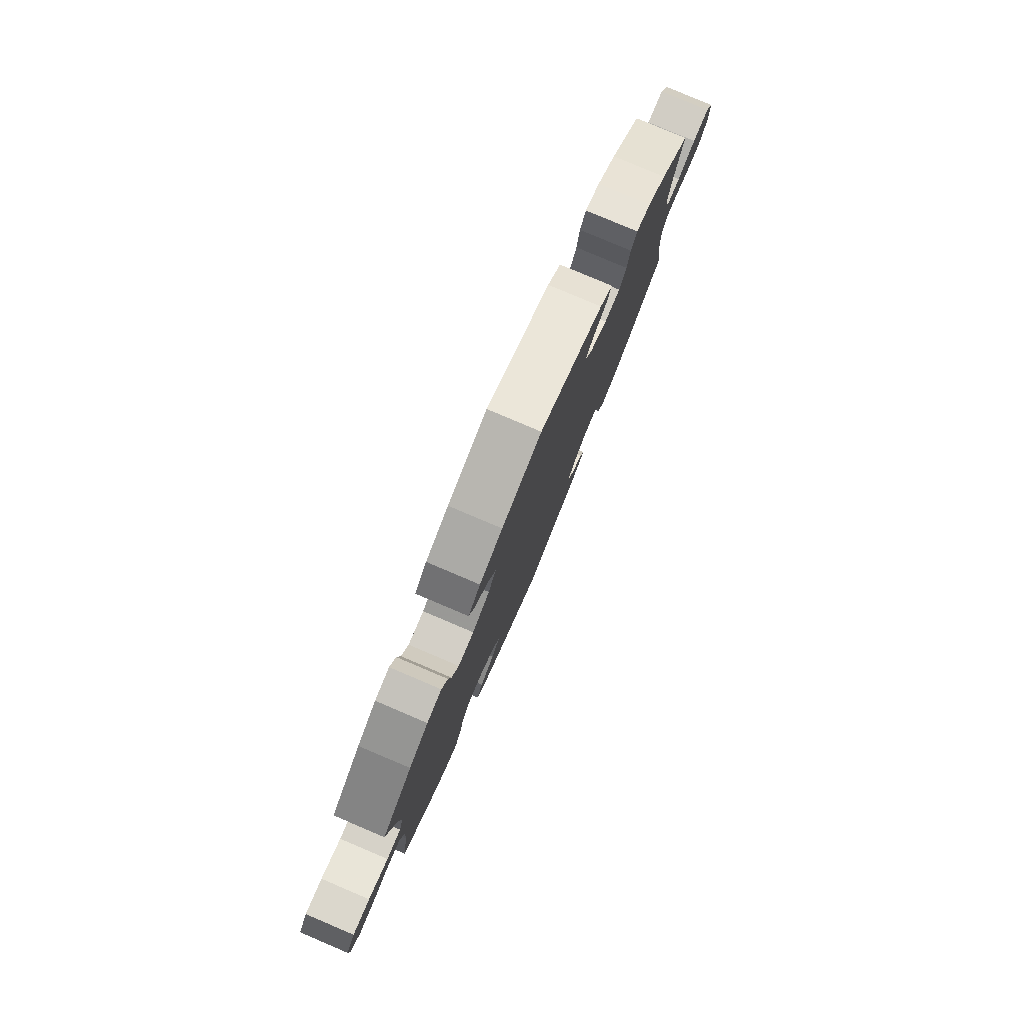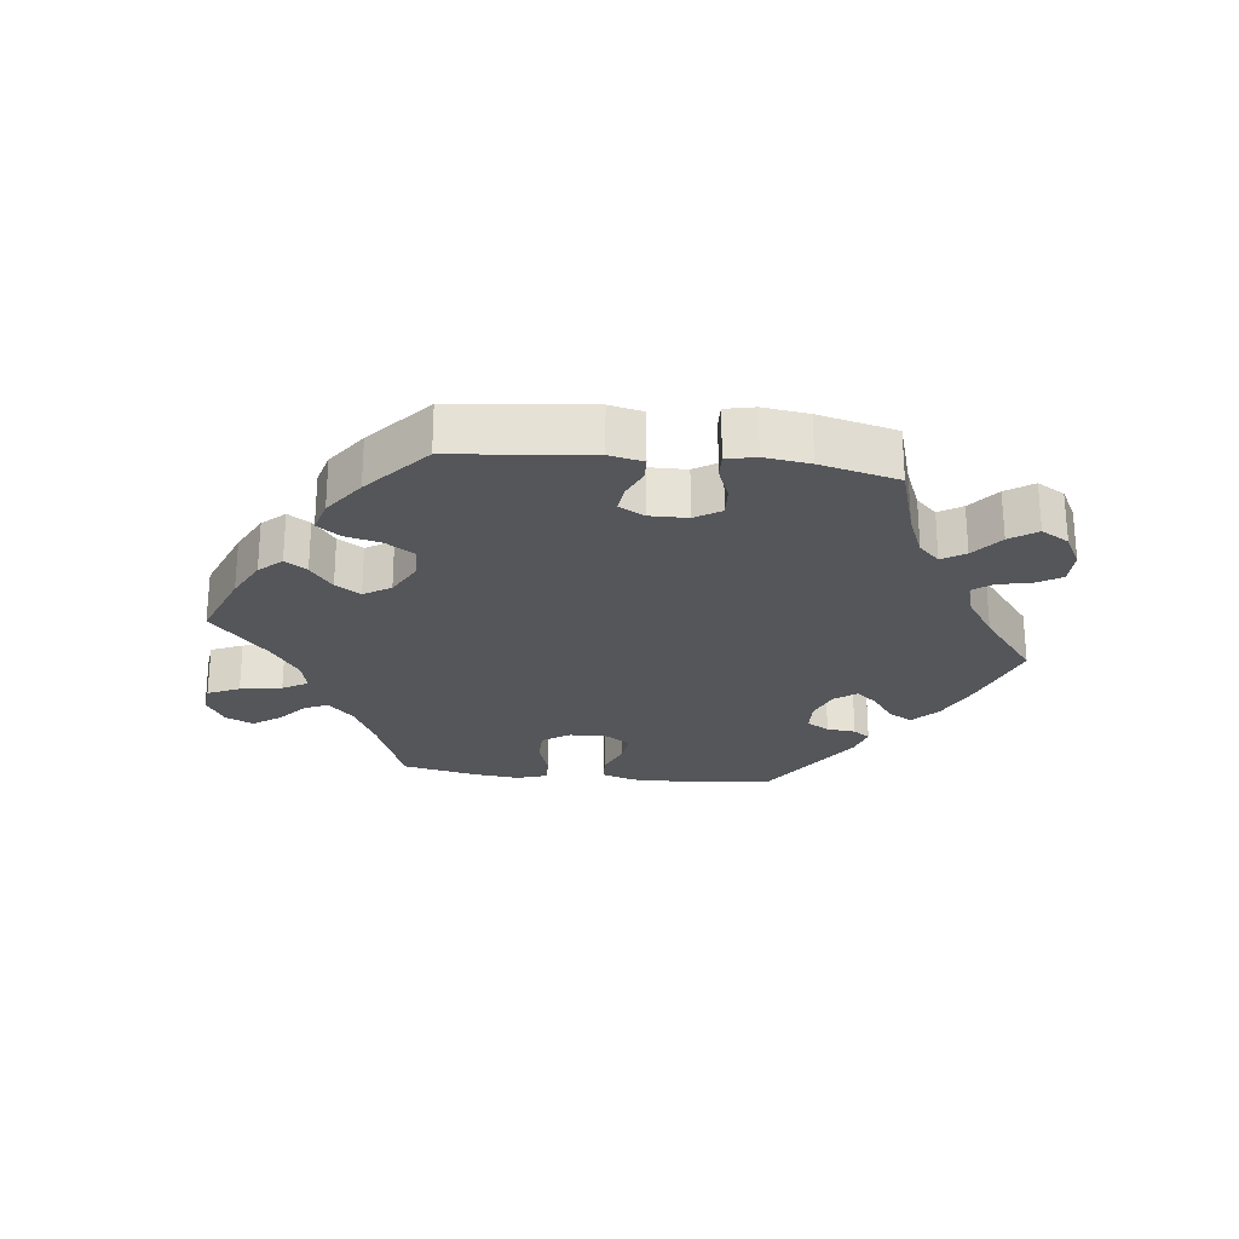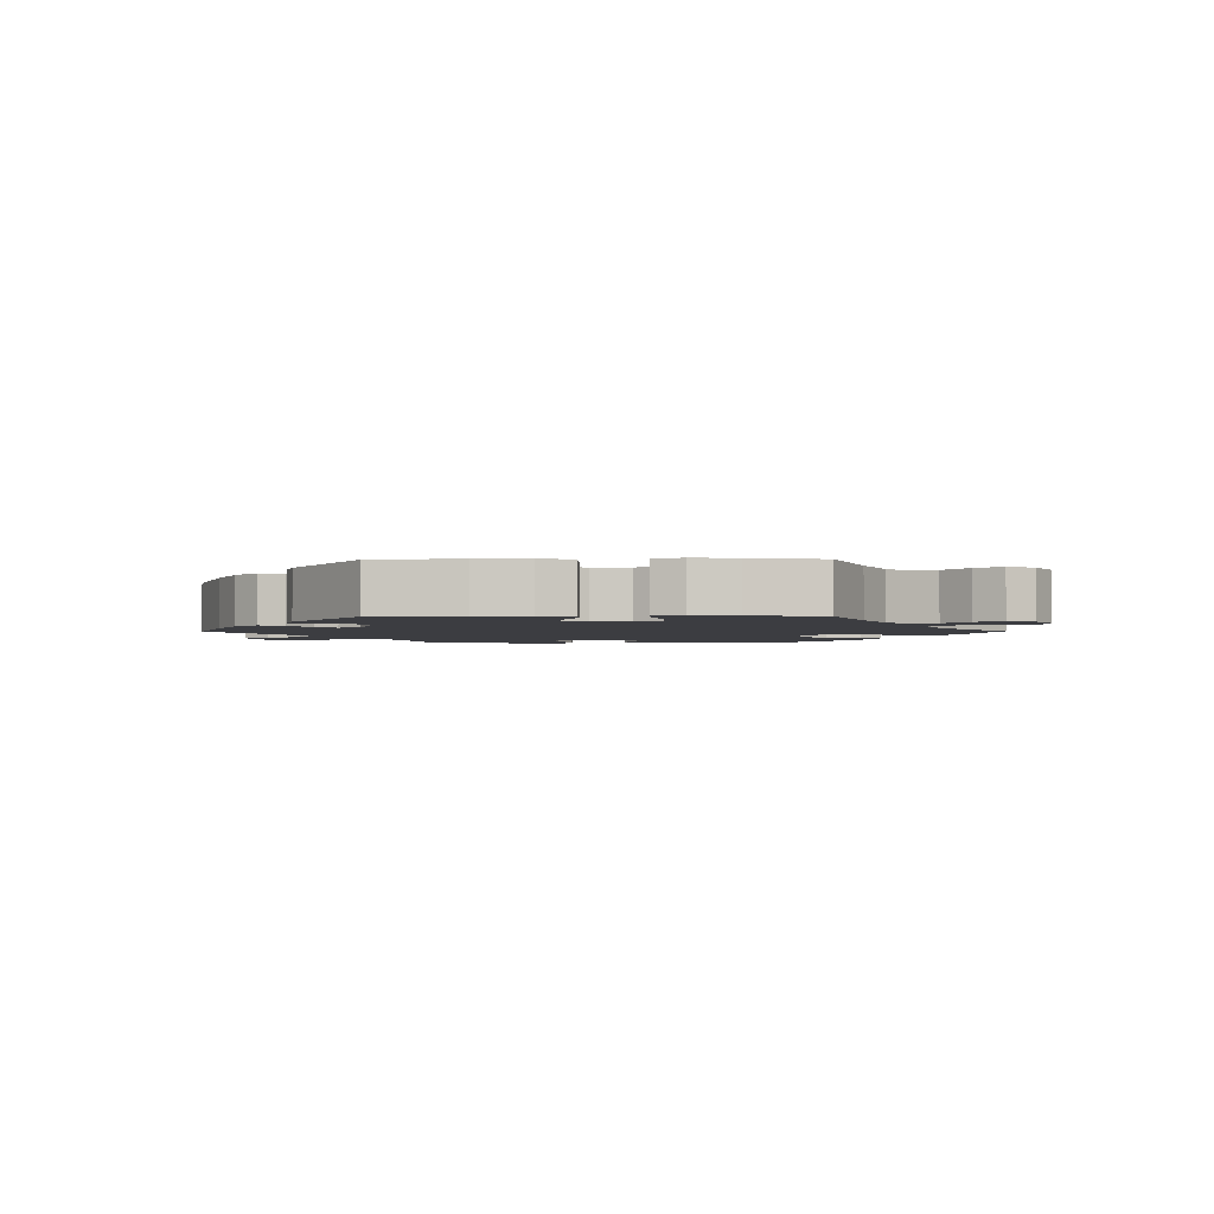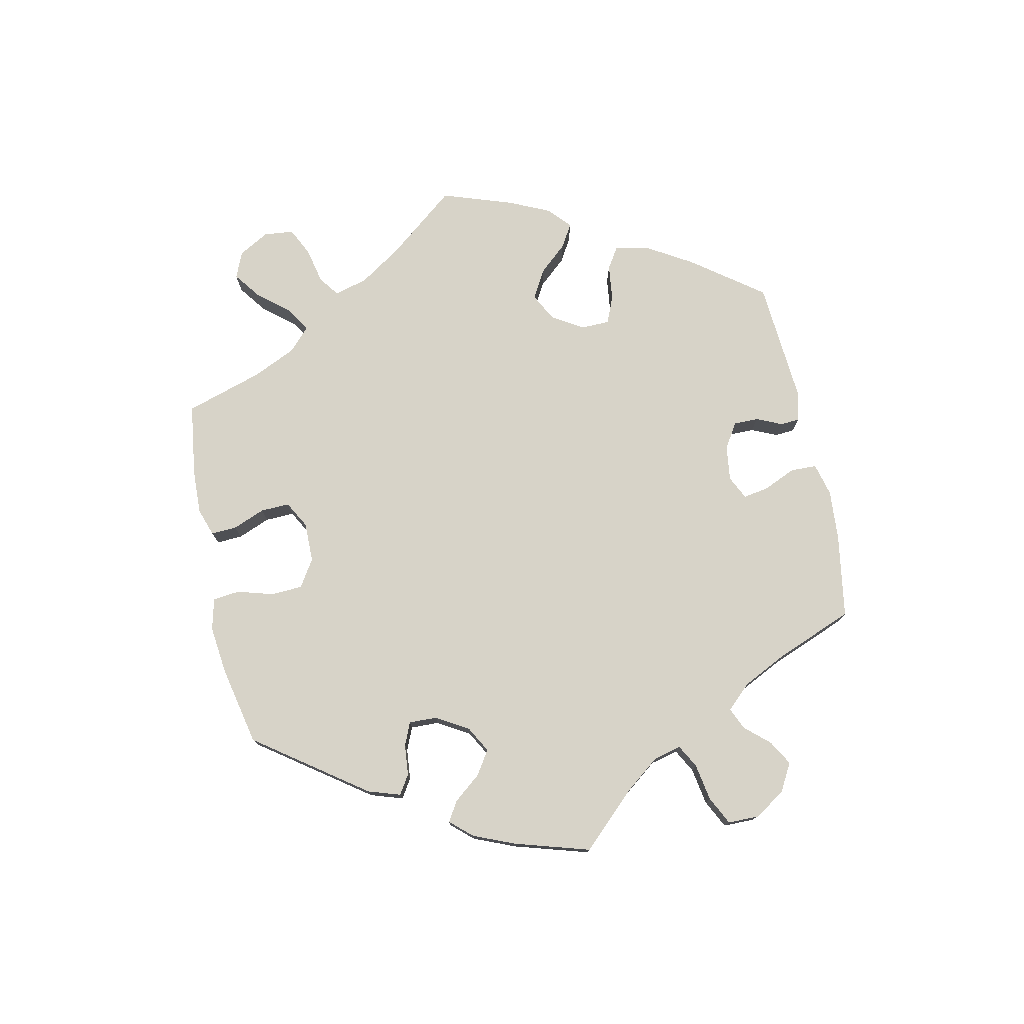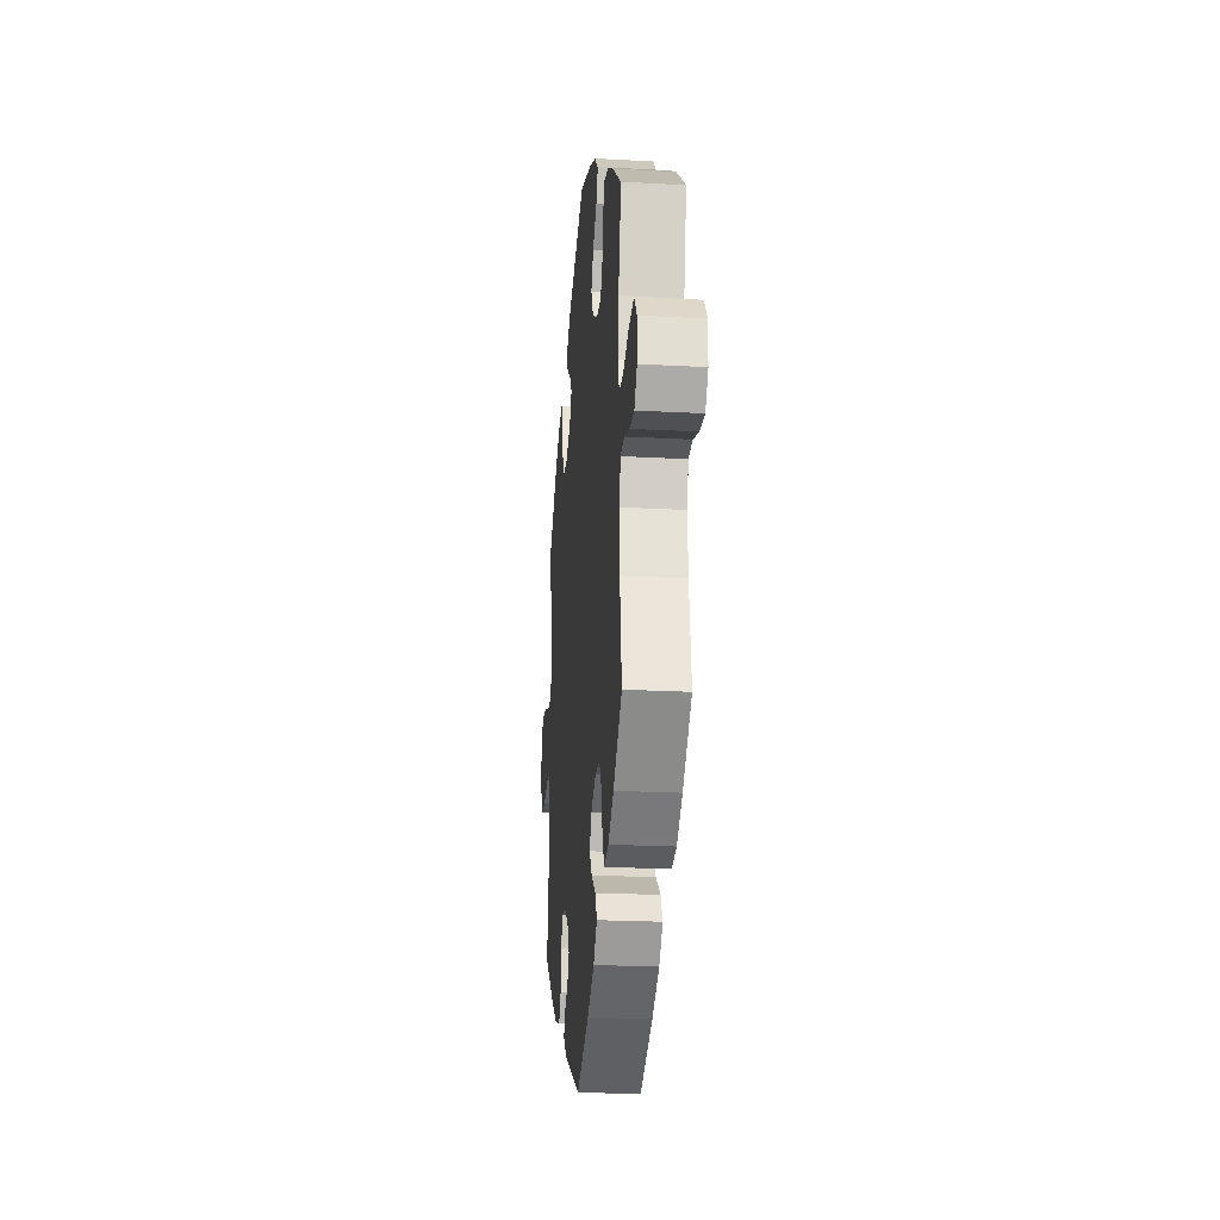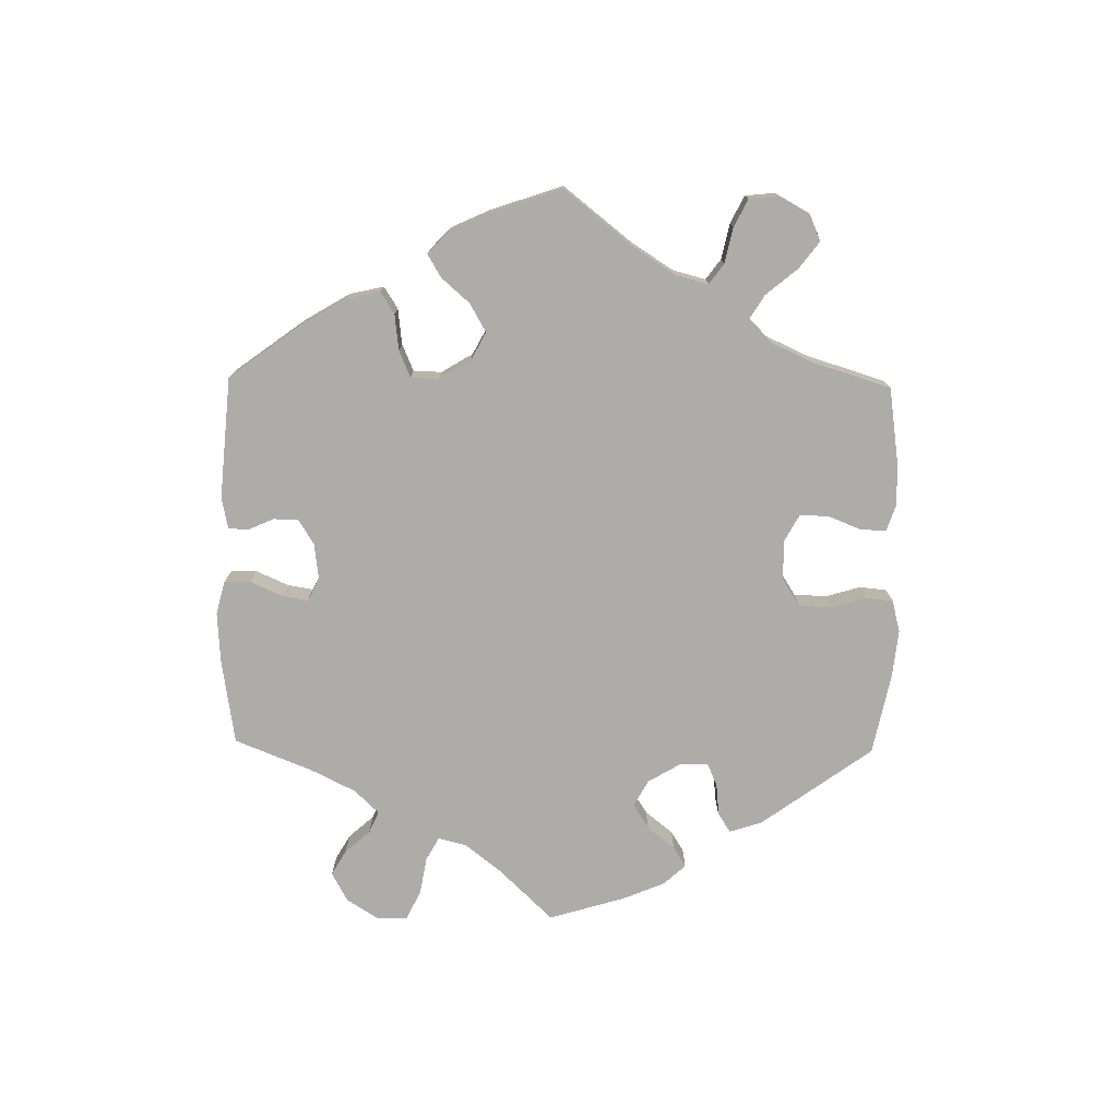
<metadata>
{"format":"obj","ext":"obj","renderer":"f3d","projection":"perspective","resolution":1024,"background":"white","views":[{"elev":79.8,"azim":-67.0,"up":"+Z"},{"elev":-25.6,"azim":23.5,"up":"+Y"},{"elev":-2.7,"azim":-149.3,"up":"+Y"},{"elev":76.9,"azim":47.9,"up":"+Y"},{"elev":-22.4,"azim":-95.4,"up":"+Z"},{"elev":-76.7,"azim":-121.0,"up":"+Y"}]}
</metadata>
<code>
v 0.189 0.07 0.493
v 0.228 0.07 0.458
v 0.212 0.07 0.427
v 0.173 0.07 0.399
v 0.15 0.07 0.368
v 0.173 0.07 0.331
v 0.223 0.07 0.303
v 0.269 0.07 0.304
v 0.289 0.07 0.343
v 0.297 0.07 0.396
v 0.314 0.07 0.428
v 0.357 0.07 0.414
v 0.412 0.07 0.372
v 0.5 0.07 0.289
v 0.473 0.07 0.177
v 0.464 0.07 0.109
v 0.476 0.07 0.067
v 0.517 0.07 0.068
v 0.571 0.07 0.088
v 0.62 0.07 0.091
v 0.644 0.07 0.05
v 0.642 0.07 -0.006
v 0.616 0.07 -0.049
v 0.572 0.07 -0.049
v 0.524 0.07 -0.033
v 0.488 0.07 -0.037
v 0.476 0.07 -0.086
v 0.481 0.07 -0.162
v 0.5 0.07 -0.289
v 0.398 0.07 -0.372
v 0.334 0.07 -0.415
v 0.284 0.07 -0.429
v 0.263 0.07 -0.395
v 0.257 0.07 -0.341
v 0.243 0.07 -0.304
v 0.203 0.07 -0.307
v 0.16 0.07 -0.34
v 0.139 0.07 -0.38
v 0.158 0.07 -0.413
v 0.193 0.07 -0.438
v 0.206 0.07 -0.465
v 0.171 0.07 -0.497
v 0.001 0.07 -0.578
v -0.123 0.07 -0.524
v -0.193 0.07 -0.485
v -0.229 0.07 -0.446
v -0.211 0.07 -0.411
v -0.167 0.07 -0.378
v -0.14 0.07 -0.342
v -0.161 0.07 -0.304
v -0.21 0.07 -0.277
v -0.258 0.07 -0.279
v -0.283 0.07 -0.322
v -0.294 0.07 -0.378
v -0.314 0.07 -0.414
v -0.359 0.07 -0.404
v -0.414 0.07 -0.365
v -0.501 0.07 -0.289
v -0.482 0.07 -0.159
v -0.478 0.07 -0.081
v -0.492 0.07 -0.03
v -0.53 0.07 -0.026
v -0.583 0.07 -0.043
v -0.63 0.07 -0.046
v -0.657 0.07 -0.009
v -0.658 0.07 0.044
v -0.632 0.07 0.079
v -0.581 0.07 0.073
v -0.522 0.07 0.051
v -0.479 0.07 0.05
v -0.466 0.07 0.095
v -0.473 0.07 0.167
v -0.501 0.07 0.289
v -0.412 0.07 0.359
v -0.355 0.07 0.395
v -0.311 0.07 0.404
v -0.293 0.07 0.369
v -0.285 0.07 0.316
v -0.264 0.07 0.277
v -0.217 0.07 0.278
v -0.165 0.07 0.309
v -0.142 0.07 0.353
v -0.165 0.07 0.397
v -0.206 0.07 0.436
v -0.223 0.07 0.474
v -0.187 0.07 0.509
v -0.119 0.07 0.539
v -0.001 0.07 0.578
v 0.189 0 0.493
v 0.228 0 0.458
v 0.212 0 0.427
v 0.173 0 0.399
v 0.15 0 0.368
v 0.173 0 0.331
v 0.223 0 0.303
v 0.269 0 0.304
v 0.289 0 0.343
v 0.297 0 0.396
v 0.314 0 0.428
v 0.357 0 0.414
v 0.412 0 0.372
v 0.5 0 0.289
v 0.473 0 0.177
v 0.464 0 0.109
v 0.476 0 0.067
v 0.517 0 0.068
v 0.571 0 0.088
v 0.62 0 0.091
v 0.644 0 0.05
v 0.642 0 -0.006
v 0.616 0 -0.049
v 0.572 0 -0.049
v 0.524 0 -0.033
v 0.488 0 -0.037
v 0.476 0 -0.086
v 0.481 0 -0.162
v 0.5 0 -0.289
v 0.398 0 -0.372
v 0.334 0 -0.415
v 0.284 0 -0.429
v 0.263 0 -0.395
v 0.257 0 -0.341
v 0.243 0 -0.304
v 0.203 0 -0.307
v 0.16 0 -0.34
v 0.139 0 -0.38
v 0.158 0 -0.413
v 0.193 0 -0.438
v 0.206 0 -0.465
v 0.171 0 -0.497
v 0.001 0 -0.578
v -0.123 0 -0.524
v -0.193 0 -0.485
v -0.229 0 -0.446
v -0.211 0 -0.411
v -0.167 0 -0.378
v -0.14 0 -0.342
v -0.161 0 -0.304
v -0.21 0 -0.277
v -0.258 0 -0.279
v -0.283 0 -0.322
v -0.294 0 -0.378
v -0.314 0 -0.414
v -0.359 0 -0.404
v -0.414 0 -0.365
v -0.501 0 -0.289
v -0.482 0 -0.159
v -0.478 0 -0.081
v -0.492 0 -0.03
v -0.53 0 -0.026
v -0.583 0 -0.043
v -0.63 0 -0.046
v -0.657 0 -0.009
v -0.658 0 0.044
v -0.632 0 0.079
v -0.581 0 0.073
v -0.522 0 0.051
v -0.479 0 0.05
v -0.466 0 0.095
v -0.473 0 0.167
v -0.501 0 0.289
v -0.412 0 0.359
v -0.355 0 0.395
v -0.311 0 0.404
v -0.293 0 0.369
v -0.285 0 0.316
v -0.264 0 0.277
v -0.217 0 0.278
v -0.165 0 0.309
v -0.142 0 0.353
v -0.165 0 0.397
v -0.206 0 0.436
v -0.223 0 0.474
v -0.187 0 0.509
v -0.119 0 0.539
v -0.001 0 0.578
f 83 84 85 86
f 82 83 86 87
f 75 76 77 78
f 75 78 79
f 72 73 74 75
f 71 72 75 79
f 70 71 79 80
f 66 67 68 69
f 66 69 70
f 65 66 70
f 62 63 64 65
f 61 62 65 70
f 60 61 70 80
f 56 57 58 59
f 53 54 55 56
f 52 53 56 59
f 51 52 59 60
f 45 46 47 48
f 45 48 49
f 44 45 49
f 43 44 49
f 42 43 49 50
f 39 40 41 42
f 38 39 42 50
f 31 32 33 34
f 31 34 35
f 28 29 30 31
f 27 28 31 35
f 26 27 35 36
f 22 23 24 25
f 22 25 26
f 21 22 26
f 18 19 20 21
f 17 18 21 26
f 16 17 26 36
f 12 13 14 15
f 9 10 11 12
f 8 9 12 15
f 7 8 15 16
f 1 2 3 4
f 1 4 5
f 82 87 88 1
f 51 60 80 81
f 37 38 50 51
f 6 7 16 36
f 5 6 36 37
f 81 82 1 5
f 5 37 51 81
f 174 173 172 171
f 175 174 171 170
f 166 165 164 163
f 167 166 163
f 163 162 161 160
f 167 163 160 159
f 168 167 159 158
f 157 156 155 154
f 158 157 154
f 158 154 153
f 153 152 151 150
f 158 153 150 149
f 168 158 149 148
f 147 146 145 144
f 144 143 142 141
f 147 144 141 140
f 148 147 140 139
f 136 135 134 133
f 137 136 133
f 137 133 132
f 137 132 131
f 138 137 131 130
f 130 129 128 127
f 138 130 127 126
f 122 121 120 119
f 123 122 119
f 119 118 117 116
f 123 119 116 115
f 124 123 115 114
f 113 112 111 110
f 114 113 110
f 114 110 109
f 109 108 107 106
f 114 109 106 105
f 124 114 105 104
f 103 102 101 100
f 100 99 98 97
f 103 100 97 96
f 104 103 96 95
f 92 91 90 89
f 93 92 89
f 89 176 175 170
f 169 168 148 139
f 139 138 126 125
f 124 104 95 94
f 125 124 94 93
f 93 89 170 169
f 169 139 125 93
f 1 89 90 2
f 2 90 91 3
f 3 91 92 4
f 4 92 93 5
f 5 93 94 6
f 6 94 95 7
f 7 95 96 8
f 8 96 97 9
f 9 97 98 10
f 10 98 99 11
f 11 99 100 12
f 12 100 101 13
f 13 101 102 14
f 14 102 103 15
f 15 103 104 16
f 16 104 105 17
f 17 105 106 18
f 18 106 107 19
f 19 107 108 20
f 20 108 109 21
f 21 109 110 22
f 22 110 111 23
f 23 111 112 24
f 24 112 113 25
f 25 113 114 26
f 26 114 115 27
f 27 115 116 28
f 28 116 117 29
f 29 117 118 30
f 30 118 119 31
f 31 119 120 32
f 32 120 121 33
f 33 121 122 34
f 34 122 123 35
f 35 123 124 36
f 36 124 125 37
f 37 125 126 38
f 38 126 127 39
f 39 127 128 40
f 40 128 129 41
f 41 129 130 42
f 42 130 131 43
f 43 131 132 44
f 44 132 133 45
f 45 133 134 46
f 46 134 135 47
f 47 135 136 48
f 48 136 137 49
f 49 137 138 50
f 50 138 139 51
f 51 139 140 52
f 52 140 141 53
f 53 141 142 54
f 54 142 143 55
f 55 143 144 56
f 56 144 145 57
f 57 145 146 58
f 58 146 147 59
f 59 147 148 60
f 60 148 149 61
f 61 149 150 62
f 62 150 151 63
f 63 151 152 64
f 64 152 153 65
f 65 153 154 66
f 66 154 155 67
f 67 155 156 68
f 68 156 157 69
f 69 157 158 70
f 70 158 159 71
f 71 159 160 72
f 72 160 161 73
f 73 161 162 74
f 74 162 163 75
f 75 163 164 76
f 76 164 165 77
f 77 165 166 78
f 78 166 167 79
f 79 167 168 80
f 80 168 169 81
f 81 169 170 82
f 82 170 171 83
f 83 171 172 84
f 84 172 173 85
f 85 173 174 86
f 86 174 175 87
f 87 175 176 88
f 88 176 89 1

</code>
